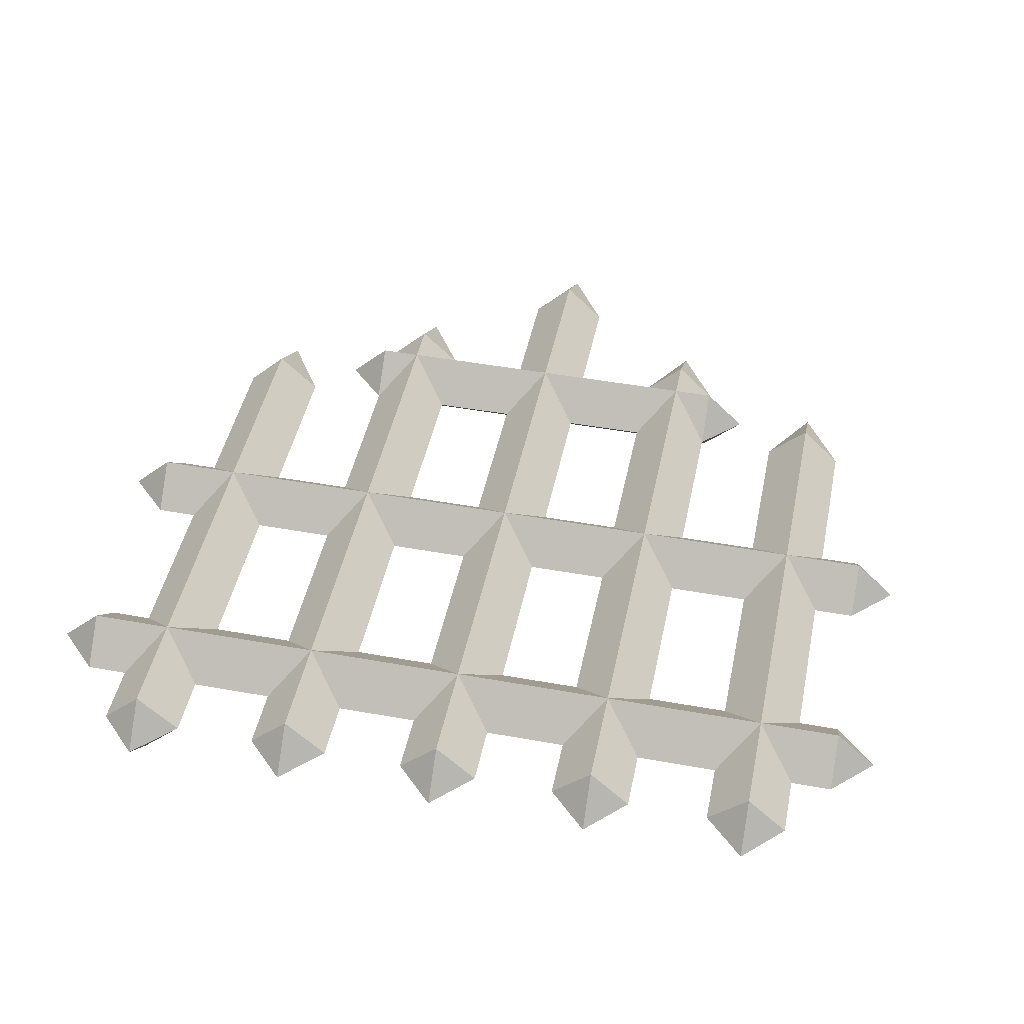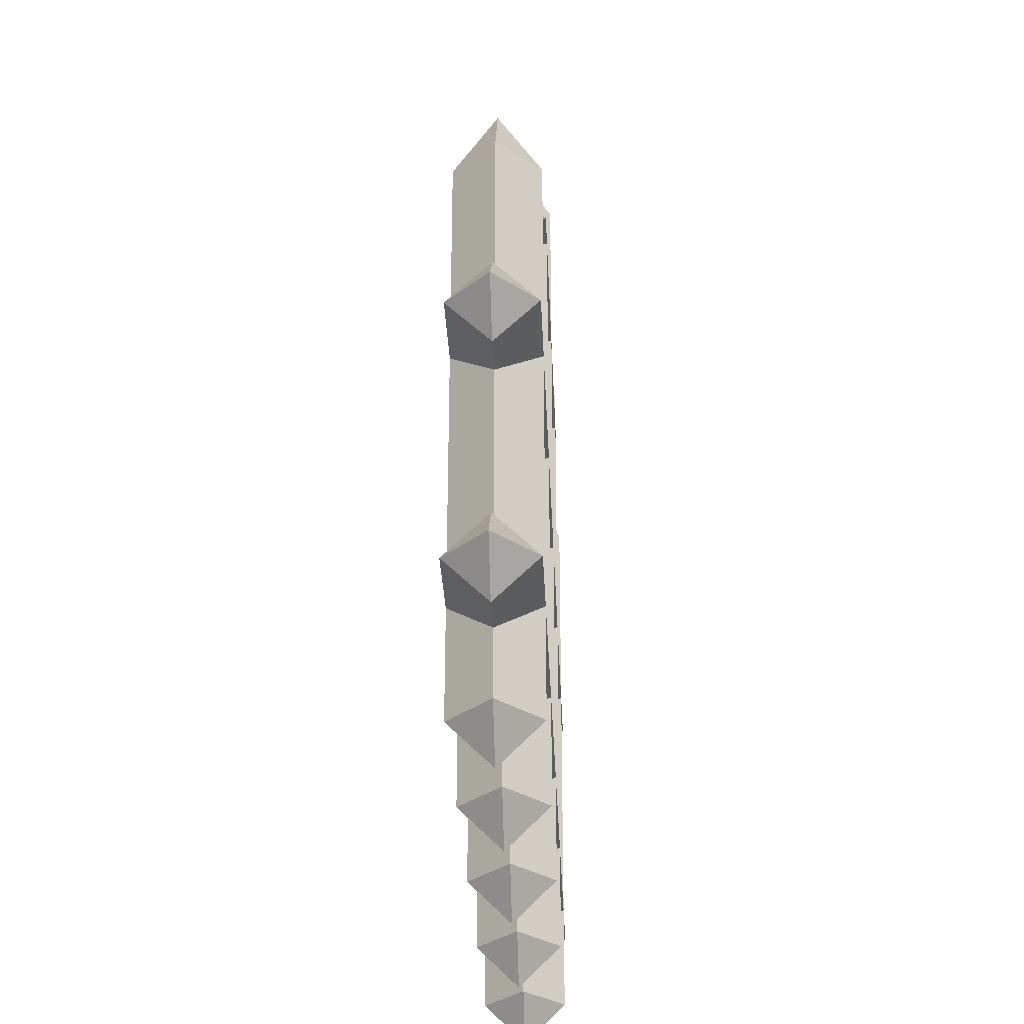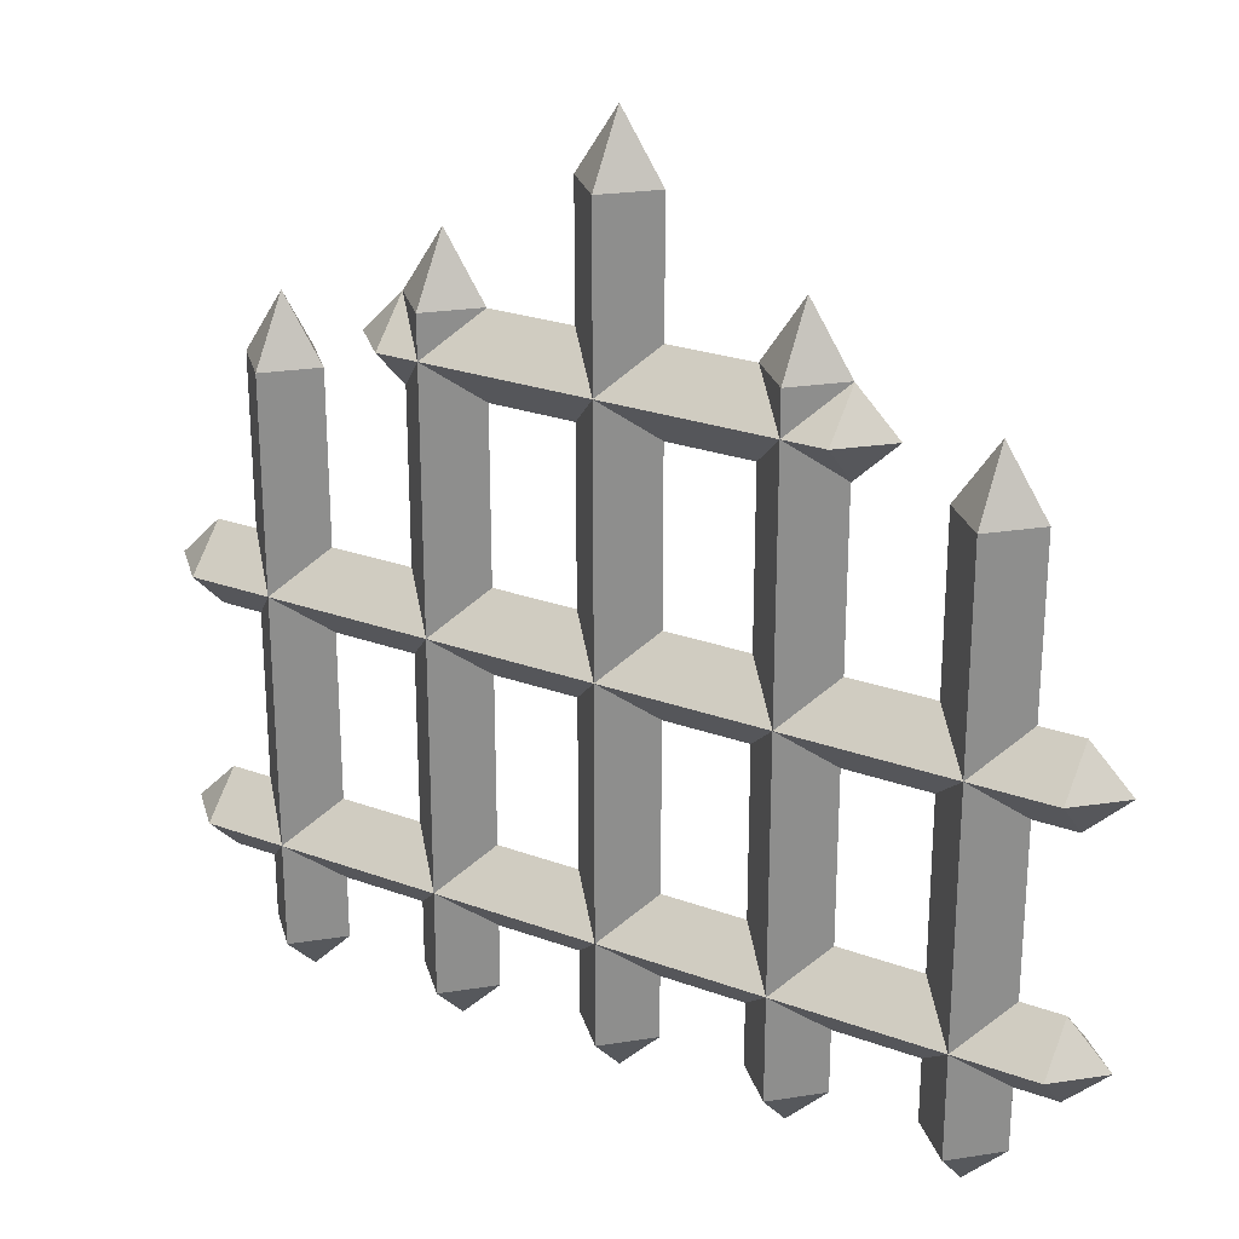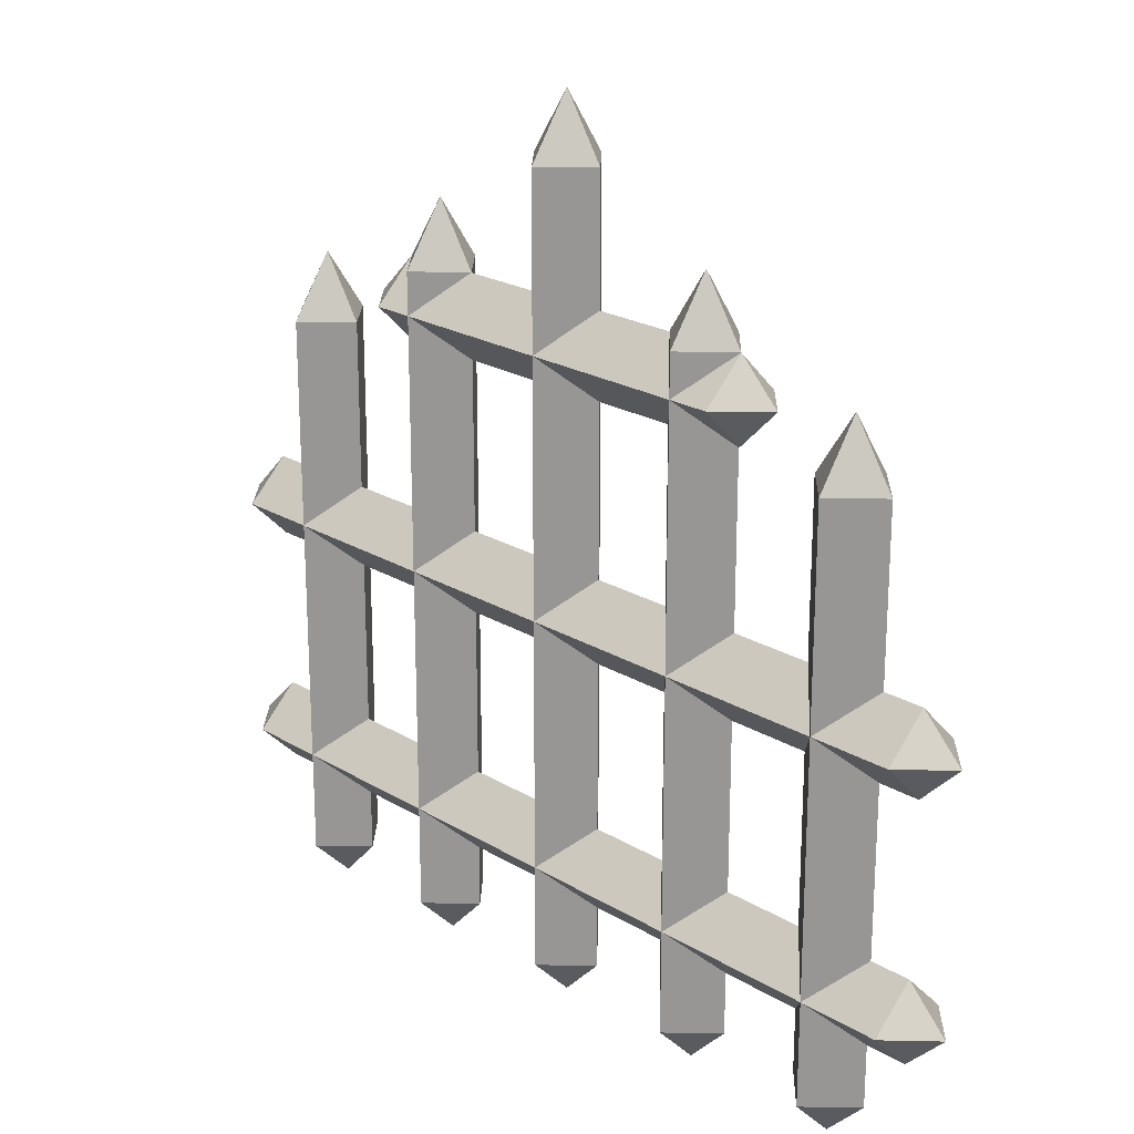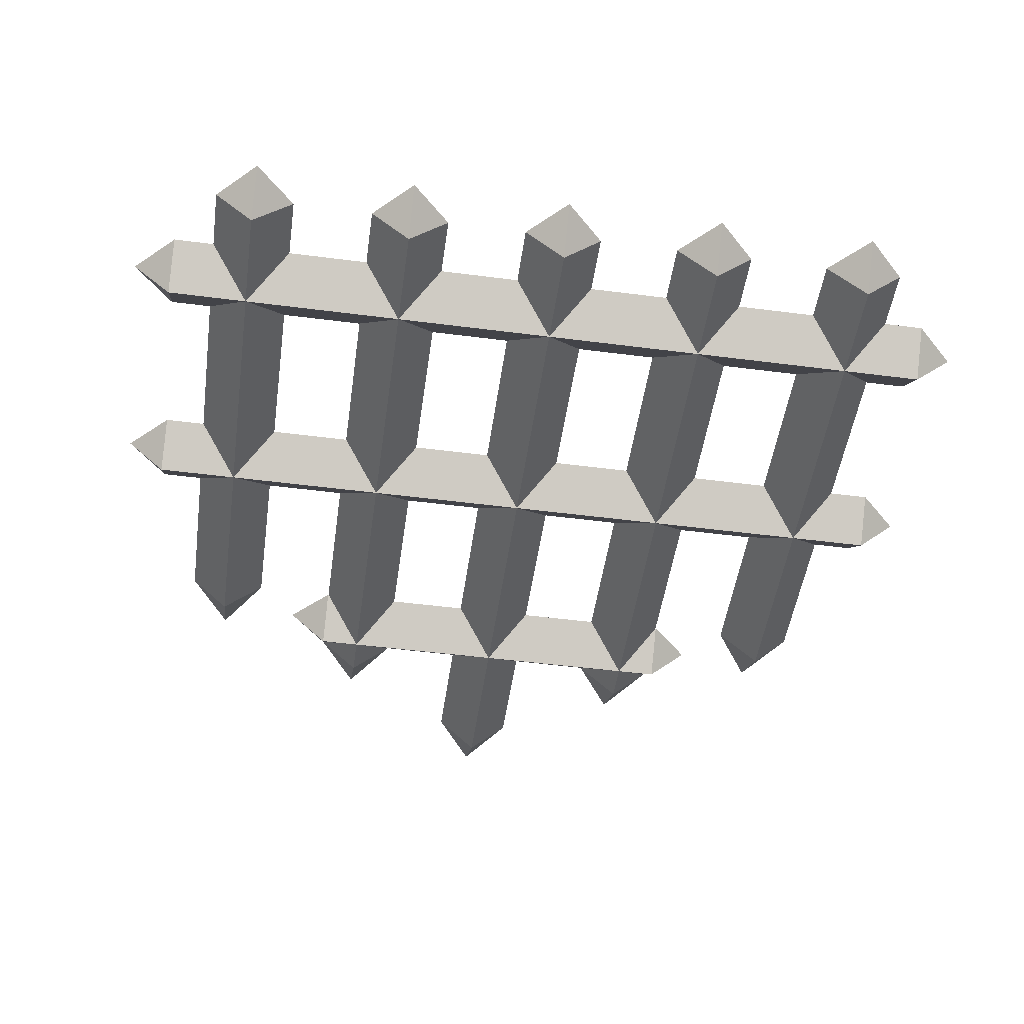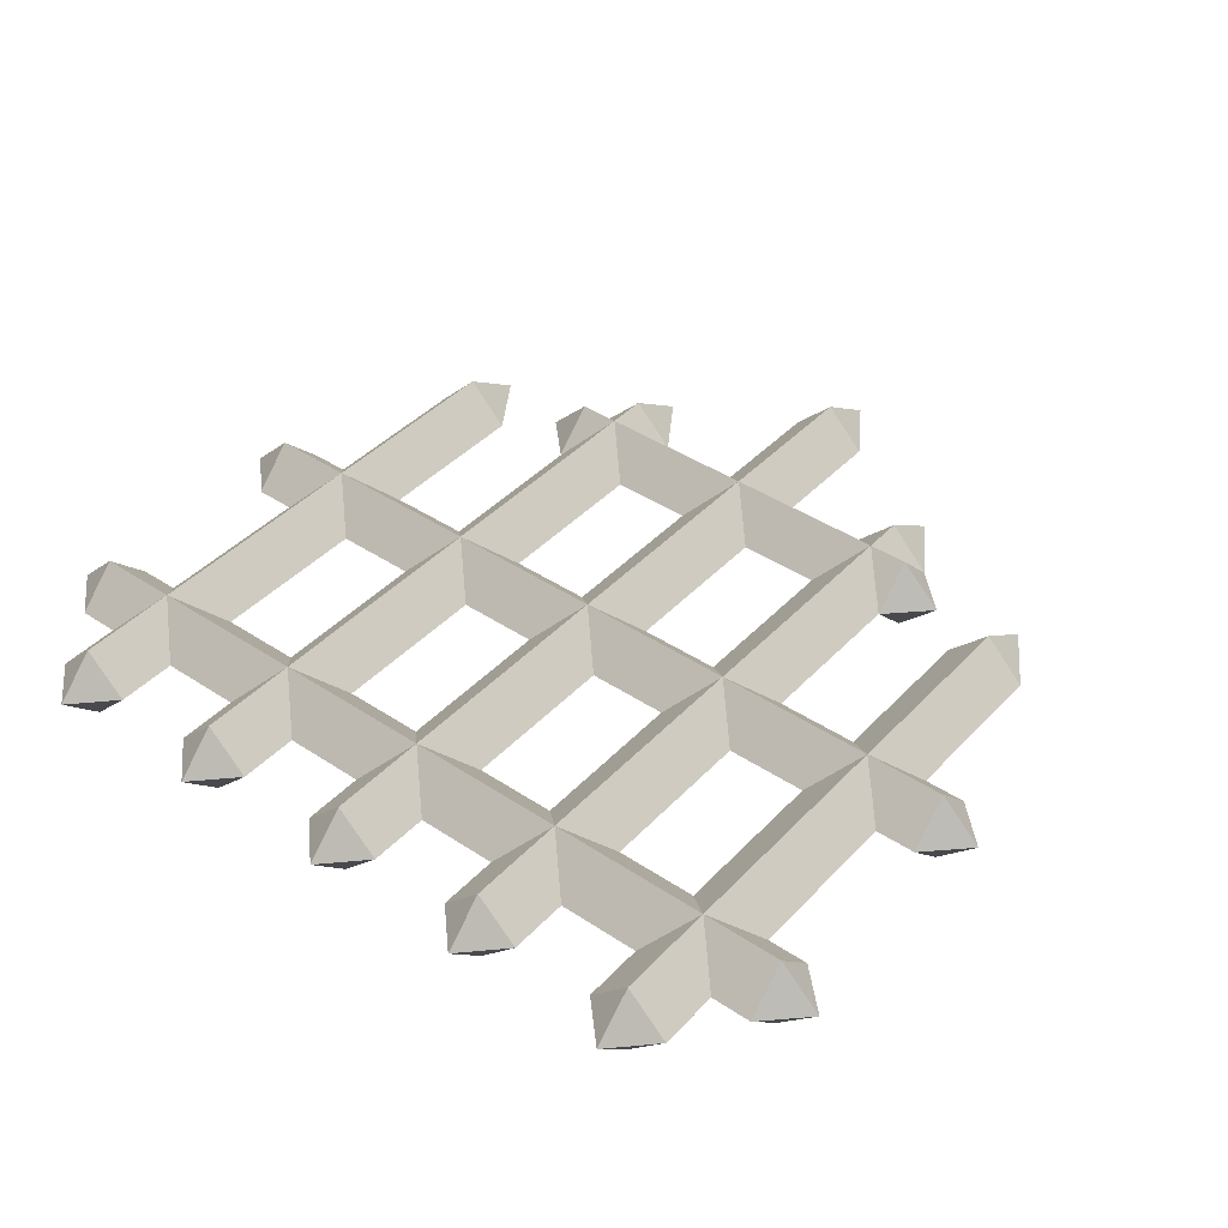
<metadata>
{"format":"obj","ext":"obj","renderer":"f3d","projection":"perspective","resolution":1024,"background":"white","views":[{"elev":46.2,"azim":11.7,"up":"+Z"},{"elev":-31.0,"azim":92.3,"up":"+Y"},{"elev":25.2,"azim":30.7,"up":"+Y"},{"elev":21.8,"azim":46.6,"up":"+Y"},{"elev":-49.5,"azim":-8.1,"up":"+Z"},{"elev":41.6,"azim":38.8,"up":"+Z"}]}
</metadata>
<code>
g fence gate
v 1.2 3.4 0.198
v 1.2 3.7 -1.748e-08
v 1.398 3.4 -2.41e-08
v 2.198 4 -5.033e-08
v 2 4.3 -4.371e-08
v 2 4 -0.198
v 2.8 3.4 0.198
v 2.8 3.7 -1.748e-08
v 2.998 3.4 -2.41e-08
v 1.802 4 -4.199e-08
v 2 4.3 -4.371e-08
v 2 4 0.198
v 2 4 -0.198
v 2 4.3 -4.371e-08
v 1.802 4 -4.199e-08
v 2.998 3.4 -2.41e-08
v 2.8 3.7 -1.748e-08
v 2.8 3.4 -0.198
v 1.398 3.4 -2.41e-08
v 1.2 3.7 -1.748e-08
v 1.2 3.4 -0.198
v 2.602 3.4 -1.576e-08
v 2.8 3.7 -1.748e-08
v 2.8 3.4 0.198
v 2 4 0.198
v 2 4.3 -4.371e-08
v 2.198 4 -5.033e-08
v 1.002 3.4 -1.576e-08
v 1.2 3.7 -1.748e-08
v 1.2 3.4 0.198
v 2.8 3.4 -0.198
v 2.8 3.7 -1.748e-08
v 2.602 3.4 -1.576e-08
v 1.2 3.4 -0.198
v 1.2 3.7 -1.748e-08
v 1.002 3.4 -1.576e-08
v 4 2 0.198
v 4.202 2 -1.639e-07
v 4 1.802 -1.824e-07
v 4 1.802 -1.824e-07
v 4.202 2 -1.639e-07
v 4 2 -0.198
v 4 2.198 -1.382e-07
v 4.202 2 -1.639e-07
v 4 2 0.198
v 4 2 -0.198
v 4.202 2 -1.639e-07
v 4 2.198 -1.382e-07
v 4 0.602 -1.299e-07
v 4.202 0.8 -1.08e-07
v 4 0.8 -0.198
v 4 0.8 0.198
v 4.202 0.8 -1.08e-07
v 4 0.602 -1.299e-07
v 4 0.998 -8.57e-08
v 4.202 0.8 -1.08e-07
v 4 0.8 0.198
v 4 0.8 -0.198
v 4.202 0.8 -1.08e-07
v 4 0.998 -8.57e-08
v 3.798 3 -6.619e-09
v 3.6 3.3 0
v 3.6 3 -0.198
v 3.402 3 1.726e-09
v 3.6 3.3 0
v 3.6 3 0.198
v 3.6 3 -0.198
v 3.6 3.3 0
v 3.402 3 1.726e-09
v 3.6 3 0.198
v 3.6 3.3 0
v 3.798 3 -6.619e-09
v 0.598 3 -6.619e-09
v 0.4 3.3 0
v 0.4 3 -0.198
v 0.202 3 1.726e-09
v 0.4 3.3 0
v 0.4 3 0.198
v 0.4 3 -0.198
v 0.4 3.3 0
v 0.202 3 1.726e-09
v 0.4 3 0.198
v 0.4 3.3 0
v 0.598 3 -6.619e-09
v 3 3.2 0.198
v 3.202 3.2 -2.164e-07
v 3 3.002 -2.348e-07
v 3 3.002 -2.348e-07
v 3.202 3.2 -2.164e-07
v 3 3.2 -0.198
v 3 3.398 -1.906e-07
v 3.202 3.2 -2.164e-07
v 3 3.2 0.198
v 3 3.2 -0.198
v 3.202 3.2 -2.164e-07
v 3 3.398 -1.906e-07
v 0.598 0.3 -2.077e-08
v 0.4 0.1 -1.94e-08
v 0.4 0.3 0.198
v 2.8 0.3 0.198
v 2.8 0.1 -1.748e-08
v 2.602 0.3 -1.243e-08
v 1.2 0.3 -0.198
v 1.2 0.1 -1.748e-08
v 1.398 0.3 -2.077e-08
v 1.002 0.3 -1.243e-08
v 1.2 0.1 -1.748e-08
v 1.2 0.3 -0.198
v 0.4 0.3 0.198
v 0.4 0.1 -1.94e-08
v 0.202 0.3 -1.243e-08
v 2 0.3 0.198
v 2 0.1 -1.748e-08
v 1.802 0.3 -1.243e-08
v 2.998 0.3 -2.077e-08
v 2.8 0.1 -1.748e-08
v 2.8 0.3 0.198
v 2.198 0.3 -2.077e-08
v 2 0.1 -1.748e-08
v 2 0.3 0.198
v 3.402 0.3 -1.243e-08
v 3.6 0.1 -1.748e-08
v 3.6 0.3 -0.198
v 3.6 0.3 -0.198
v 3.6 0.1 -1.748e-08
v 3.798 0.3 -2.077e-08
v 0.4 0.3 -0.198
v 0.4 0.1 -1.94e-08
v 0.598 0.3 -2.077e-08
v 0.202 0.3 -1.243e-08
v 0.4 0.1 -1.94e-08
v 0.4 0.3 -0.198
v 2.602 0.3 -1.243e-08
v 2.8 0.1 -1.748e-08
v 2.8 0.3 -0.198
v 2.8 0.3 -0.198
v 2.8 0.1 -1.748e-08
v 2.998 0.3 -2.077e-08
v 1.802 0.3 -1.243e-08
v 2 0.1 -1.748e-08
v 2 0.3 -0.198
v 2 0.3 -0.198
v 2 0.1 -1.748e-08
v 2.198 0.3 -2.077e-08
v 1.2 0.3 0.198
v 1.2 0.1 -1.748e-08
v 1.002 0.3 -1.243e-08
v 1.398 0.3 -2.077e-08
v 1.2 0.1 -1.748e-08
v 1.2 0.3 0.198
v 3.6 0.3 0.198
v 3.6 0.1 -1.748e-08
v 3.402 0.3 -1.243e-08
v 3.798 0.3 -2.077e-08
v 3.6 0.1 -1.748e-08
v 3.6 0.3 0.198
v 1.802 0.3 -1.243e-08
v 2 0.3 -0.198
v 2 4 -0.198
v 1.802 4 -4.199e-08
v 2 4 0.198
v 2.198 4 -5.033e-08
v 2.198 0.3 -2.077e-08
v 2 0.3 0.198
v 2 0.3 -0.198
v 2.198 0.3 -2.077e-08
v 2.198 4 -5.033e-08
v 2 4 -0.198
v 2 0.3 0.198
v 1.802 0.3 -1.243e-08
v 1.802 4 -4.199e-08
v 2 4 0.198
v 1.002 0.3 -1.243e-08
v 1.2 0.3 -0.198
v 1.2 3.4 -0.198
v 1.002 3.4 -1.576e-08
v 1.2 3.4 0.198
v 1.398 3.4 -2.41e-08
v 1.398 0.3 -2.077e-08
v 1.2 0.3 0.198
v 1.2 0.3 -0.198
v 1.398 0.3 -2.077e-08
v 1.398 3.4 -2.41e-08
v 1.2 3.4 -0.198
v 1.2 0.3 0.198
v 1.002 0.3 -1.243e-08
v 1.002 3.4 -1.576e-08
v 1.2 3.4 0.198
v 2.602 0.3 -1.243e-08
v 2.8 0.3 -0.198
v 2.8 3.4 -0.198
v 2.602 3.4 -1.576e-08
v 2.8 3.4 0.198
v 2.998 3.4 -2.41e-08
v 2.998 0.3 -2.077e-08
v 2.8 0.3 0.198
v 2.8 0.3 -0.198
v 2.998 0.3 -2.077e-08
v 2.998 3.4 -2.41e-08
v 2.8 3.4 -0.198
v 2.8 0.3 0.198
v 2.602 0.3 -1.243e-08
v 2.602 3.4 -1.576e-08
v 2.8 3.4 0.198
v 0 0.998 1.852e-07
v 0 0.8 -0.198
v 4 0.8 -0.198
v 4 0.998 -8.57e-08
v 4 0.8 0.198
v 4 0.602 -1.299e-07
v 0 0.602 1.41e-07
v 0 0.8 0.198
v 0 2 0.198
v -0.2 2 1.118e-07
v -0.2 2 1.1e-07
v 0 2.198 1.327e-07
v 0 0.8 -0.198
v 0 0.602 1.41e-07
v 4 0.602 -1.299e-07
v 4 0.8 -0.198
v 0 0.8 0.198
v 0 0.998 1.852e-07
v 4 0.998 -8.57e-08
v 4 0.8 0.198
v 0 2.198 1.327e-07
v 0 2 -0.198
v 4 2 -0.198
v 4 2.198 -1.382e-07
v 4 2 0.198
v 4 1.802 -1.824e-07
v 0 1.802 8.851e-08
v 0 2 0.198
v 0 2 -0.198
v -0.2 2 1.118e-07
v -0.2 2 1.1e-07
v 0 1.802 8.851e-08
v 0 2 -0.198
v 0 1.802 8.851e-08
v 4 1.802 -1.824e-07
v 4 2 -0.198
v 0 2 0.198
v 0 2.198 1.327e-07
v 4 2.198 -1.382e-07
v 4 2 0.198
v 0 0.998 1.852e-07
v -0.2 0.8 1.588e-07
v -0.2 0.8 1.602e-07
v 0 0.8 -0.198
v 0 1.802 8.851e-08
v -0.2 2 1.1e-07
v -0.2 2 1.118e-07
v 0 2 0.198
v 0 0.602 1.41e-07
v -0.2 0.8 1.588e-07
v -0.2 0.8 1.602e-07
v 0 0.8 0.198
v 0 0.8 -0.198
v -0.2 0.8 1.602e-07
v -0.2 0.8 1.588e-07
v 0 0.602 1.41e-07
v 0 0.8 0.198
v -0.2 0.8 1.602e-07
v -0.2 0.8 1.588e-07
v 0 0.998 1.852e-07
v 0 2.198 1.327e-07
v -0.2 2 1.1e-07
v -0.2 2 1.118e-07
v 0 2 -0.198
v 3.402 0.3 -1.243e-08
v 3.6 0.3 -0.198
v 3.6 3 -0.198
v 3.402 3 1.726e-09
v 3.6 3 0.198
v 3.798 3 -6.619e-09
v 3.798 0.3 -2.077e-08
v 3.6 0.3 0.198
v 3.6 0.3 -0.198
v 3.798 0.3 -2.077e-08
v 3.798 3 -6.619e-09
v 3.6 3 -0.198
v 3.6 0.3 0.198
v 3.402 0.3 -1.243e-08
v 3.402 3 1.726e-09
v 3.6 3 0.198
v 0.202 0.3 -1.243e-08
v 0.4 0.3 -0.198
v 0.4 3 -0.198
v 0.202 3 1.726e-09
v 0.4 3 0.198
v 0.598 3 -6.619e-09
v 0.598 0.3 -2.077e-08
v 0.4 0.3 0.198
v 0.4 0.3 -0.198
v 0.598 0.3 -2.077e-08
v 0.598 3 -6.619e-09
v 0.4 3 -0.198
v 0.4 0.3 0.198
v 0.202 0.3 -1.243e-08
v 0.202 3 1.726e-09
v 0.4 3 0.198
v 1 3.2 0.198
v 0.8 3.2 5.931e-08
v 0.8 3.2 5.754e-08
v 1 3.398 8.03e-08
v 1 3.398 8.03e-08
v 1 3.2 -0.198
v 3 3.2 -0.198
v 3 3.398 -1.906e-07
v 3 3.2 0.198
v 3 3.002 -2.348e-07
v 1 3.002 3.606e-08
v 1 3.2 0.198
v 1 3.2 -0.198
v 0.8 3.2 5.931e-08
v 0.8 3.2 5.754e-08
v 1 3.002 3.606e-08
v 1 3.2 -0.198
v 1 3.002 3.606e-08
v 3 3.002 -2.348e-07
v 3 3.2 -0.198
v 1 3.2 0.198
v 1 3.398 8.03e-08
v 3 3.398 -1.906e-07
v 3 3.2 0.198
v 1 3.002 3.606e-08
v 0.8 3.2 5.754e-08
v 0.8 3.2 5.931e-08
v 1 3.2 0.198
v 1 3.398 8.03e-08
v 0.8 3.2 5.754e-08
v 0.8 3.2 5.931e-08
v 1 3.2 -0.198
g fence gate_0
f 3 2 1
f 6 5 4
f 9 8 7
f 12 11 10
f 15 14 13
f 18 17 16
f 21 20 19
f 24 23 22
f 27 26 25
f 30 29 28
f 33 32 31
f 36 35 34
f 39 38 37
f 42 41 40
f 45 44 43
f 48 47 46
f 51 50 49
f 54 53 52
f 57 56 55
f 60 59 58
f 63 62 61
f 66 65 64
f 69 68 67
f 72 71 70
f 75 74 73
f 78 77 76
f 81 80 79
f 84 83 82
f 87 86 85
f 90 89 88
f 93 92 91
f 96 95 94
f 99 98 97
f 102 101 100
f 105 104 103
f 108 107 106
f 111 110 109
f 114 113 112
f 117 116 115
f 120 119 118
f 123 122 121
f 126 125 124
f 129 128 127
f 132 131 130
f 135 134 133
f 138 137 136
f 141 140 139
f 144 143 142
f 147 146 145
f 150 149 148
f 153 152 151
f 156 155 154
f 159 158 157
f 160 159 157
f 163 162 161
f 164 163 161
f 167 166 165
f 168 167 165
f 171 170 169
f 172 171 169
f 175 174 173
f 176 175 173
f 179 178 177
f 180 179 177
f 183 182 181
f 184 183 181
f 187 186 185
f 188 187 185
f 191 190 189
f 192 191 189
f 195 194 193
f 196 195 193
f 199 198 197
f 200 199 197
f 203 202 201
f 204 203 201
f 207 206 205
f 208 207 205
f 211 210 209
f 212 211 209
f 215 214 213
f 216 215 213
f 219 218 217
f 220 219 217
f 223 222 221
f 224 223 221
f 227 226 225
f 228 227 225
f 231 230 229
f 232 231 229
f 235 234 233
f 236 235 233
f 239 238 237
f 240 239 237
f 243 242 241
f 244 243 241
f 247 246 245
f 248 247 245
f 251 250 249
f 252 251 249
f 255 254 253
f 256 255 253
f 259 258 257
f 260 259 257
f 263 262 261
f 264 263 261
f 267 266 265
f 268 267 265
f 271 270 269
f 272 271 269
f 275 274 273
f 276 275 273
f 279 278 277
f 280 279 277
f 283 282 281
f 284 283 281
f 287 286 285
f 288 287 285
f 291 290 289
f 292 291 289
f 295 294 293
f 296 295 293
f 299 298 297
f 300 299 297
f 303 302 301
f 304 303 301
f 307 306 305
f 308 307 305
f 311 310 309
f 312 311 309
f 315 314 313
f 316 315 313
f 319 318 317
f 320 319 317
f 323 322 321
f 324 323 321
f 327 326 325
f 328 327 325
f 331 330 329
f 332 331 329

</code>
